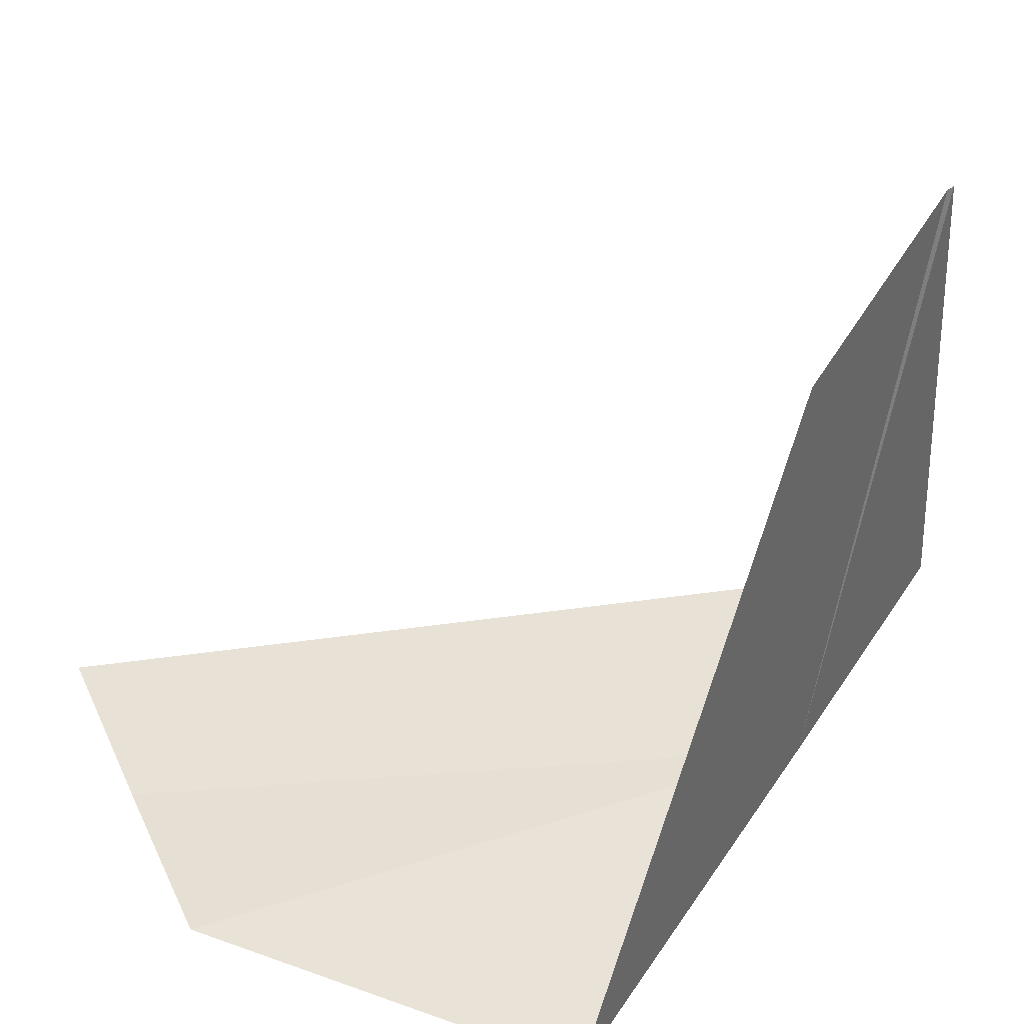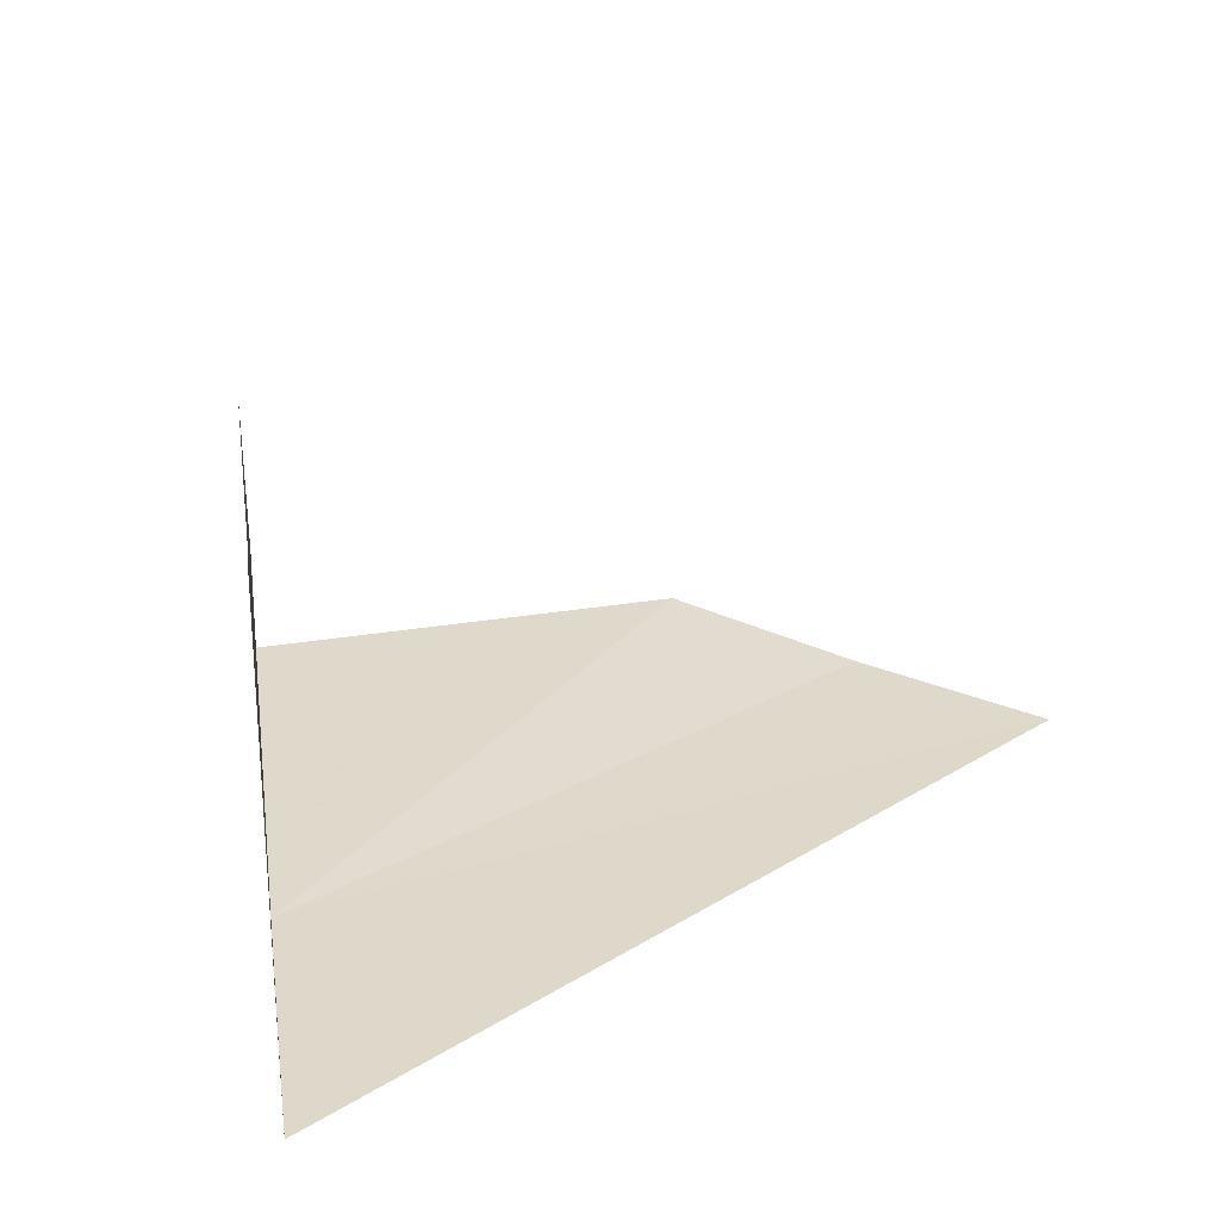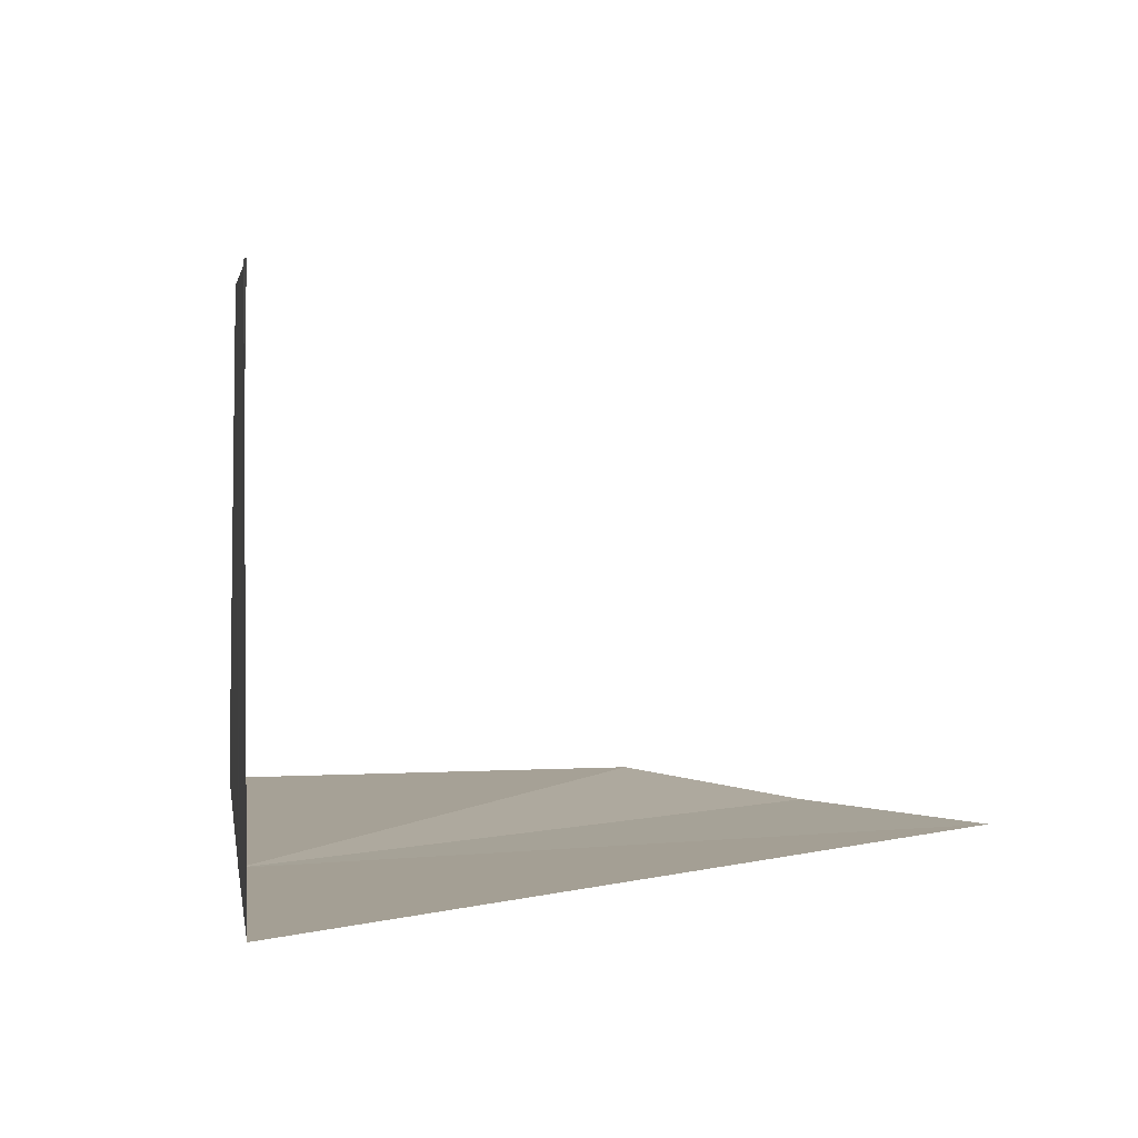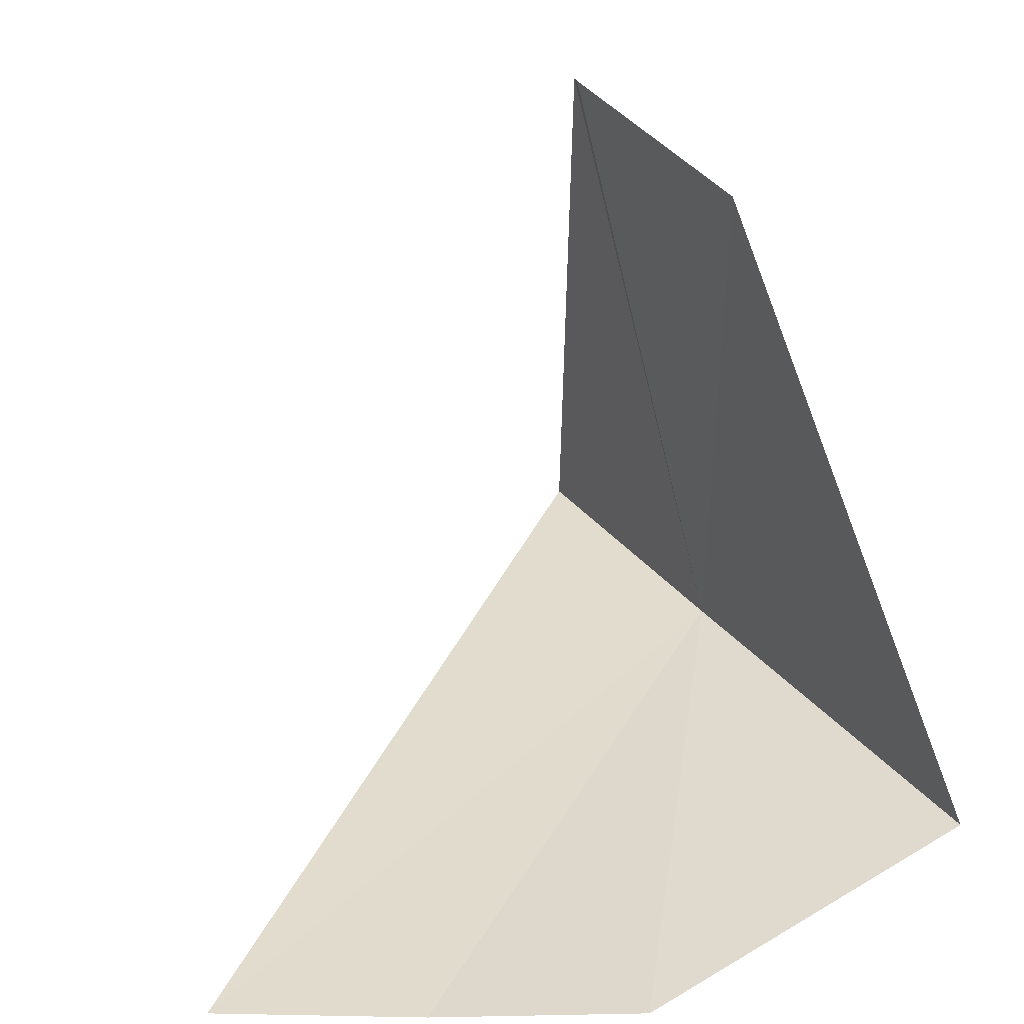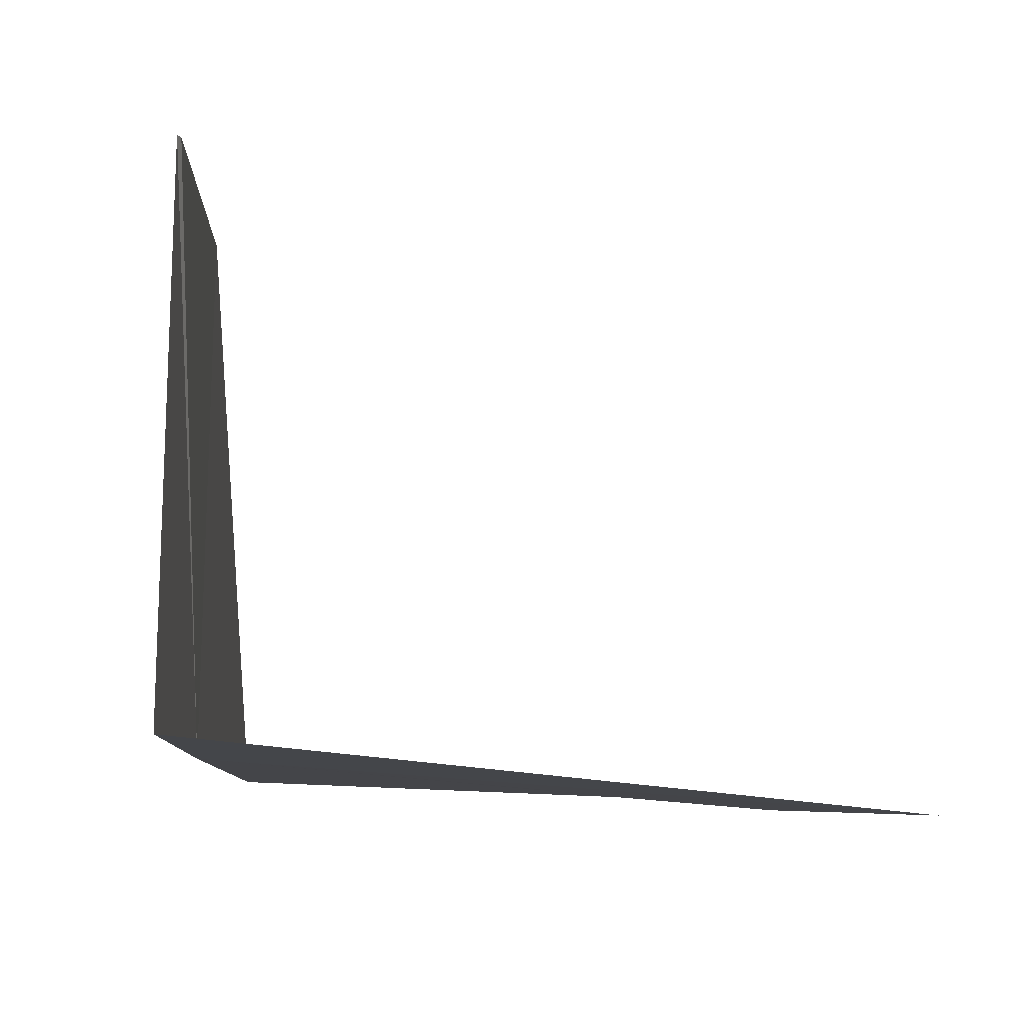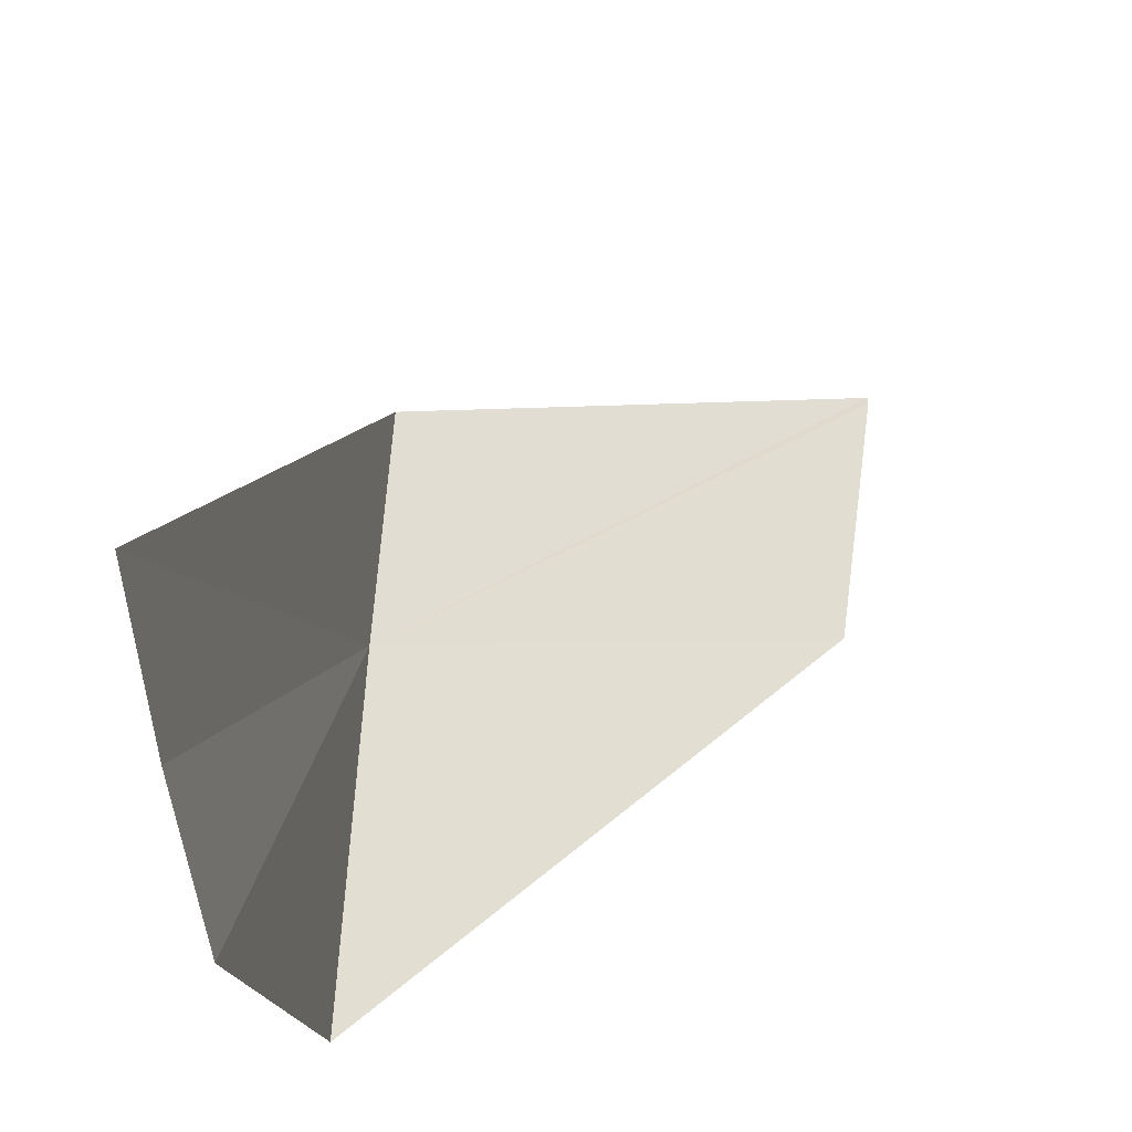
<metadata>
{"format":"obj","ext":"obj","renderer":"f3d","projection":"perspective","resolution":1024,"background":"white","views":[{"elev":42.3,"azim":-132.5,"up":"+Y"},{"elev":36.6,"azim":7.8,"up":"+Y"},{"elev":11.3,"azim":7.4,"up":"+Y"},{"elev":27.4,"azim":162.4,"up":"+Y"},{"elev":-4.0,"azim":15.8,"up":"+Y"},{"elev":-42.0,"azim":96.5,"up":"+Z"}]}
</metadata>
<code>
v -1.027 0.6064 20.24
v -1.027 0.8482 20.22
v -1.082 0.5881 20.04
v -0.8944 0.579 19.96
v -0.8032 0.5744 20
v -0.9902 0.8711 20.35
v -0.9902 0.8711 20.36
v -0.9902 0.6201 20.38
v -0.7119 0.5744 20.03
f 1 2 3
f 1 3 4
f 1 4 5
f 1 7 6
f 1 8 7
f 1 9 8
f 1 5 9
f 1 6 2

</code>
